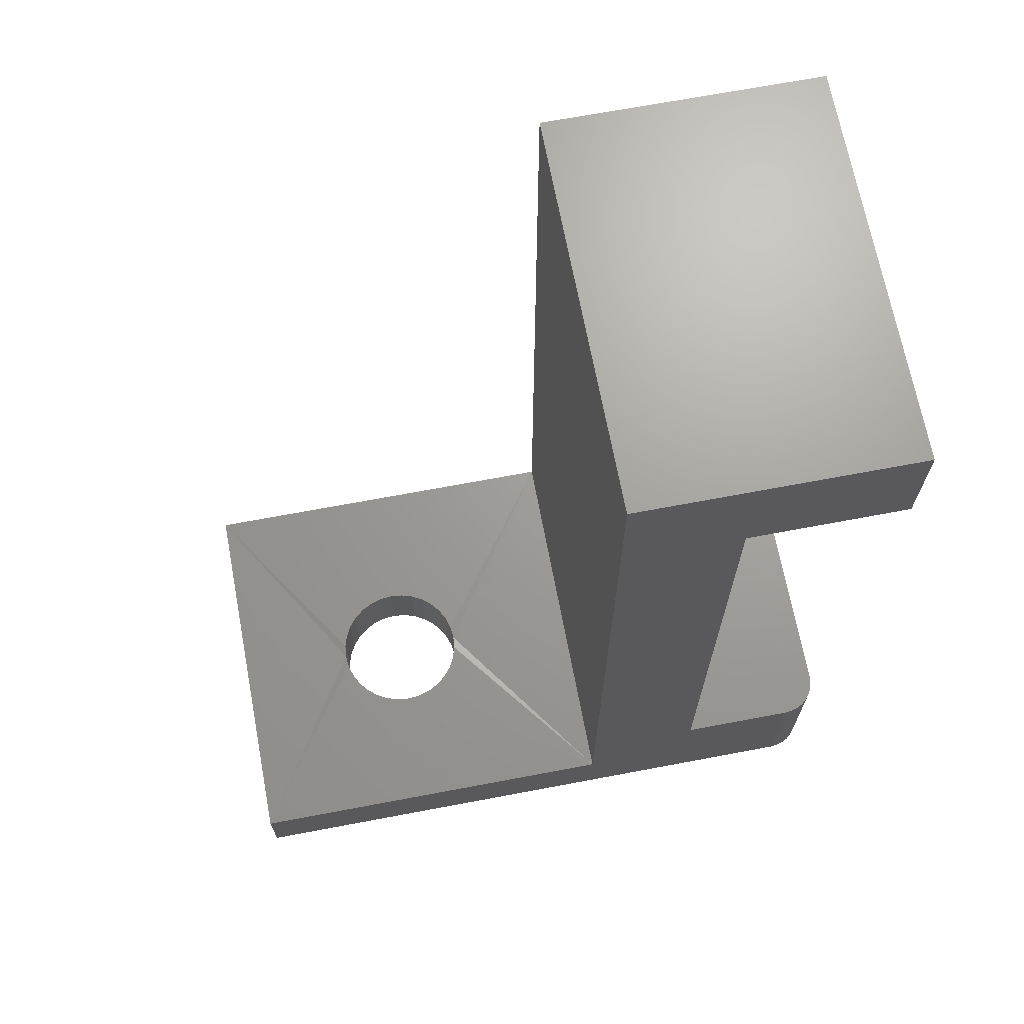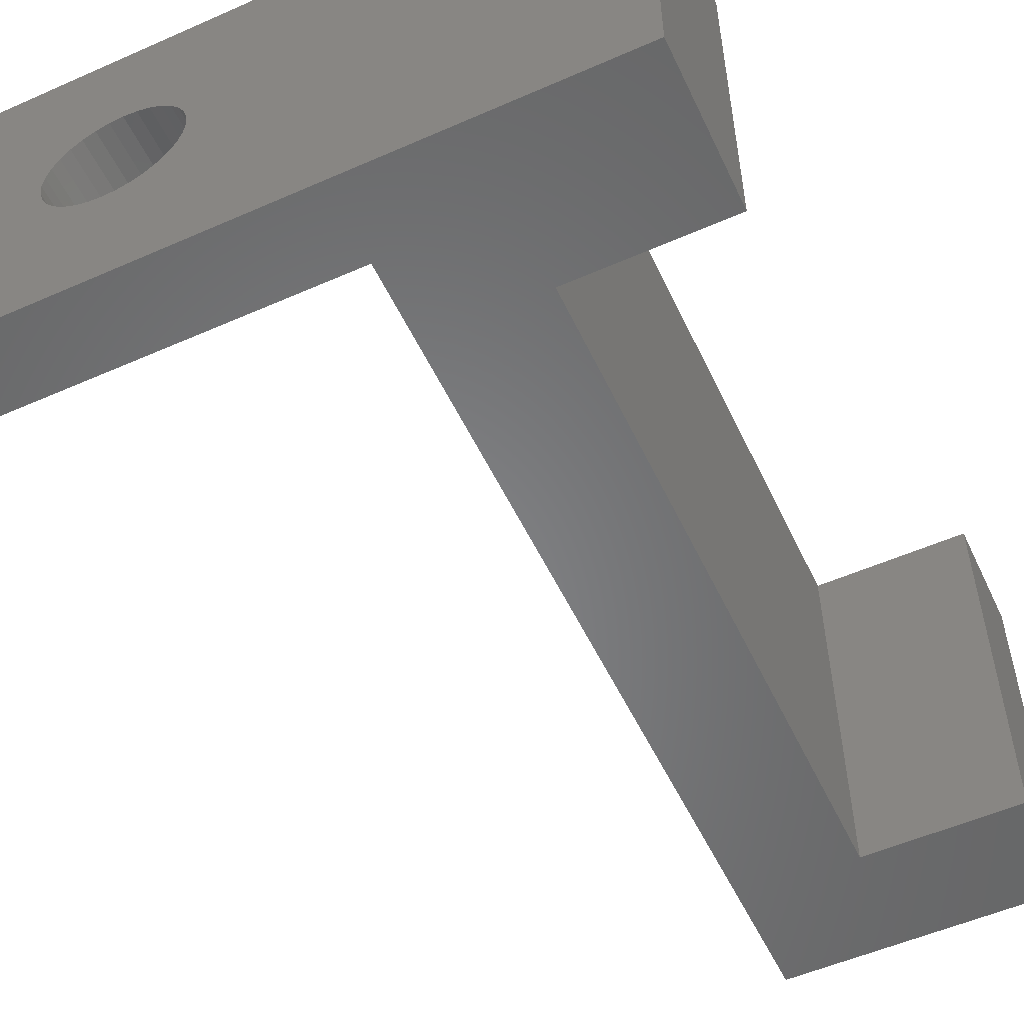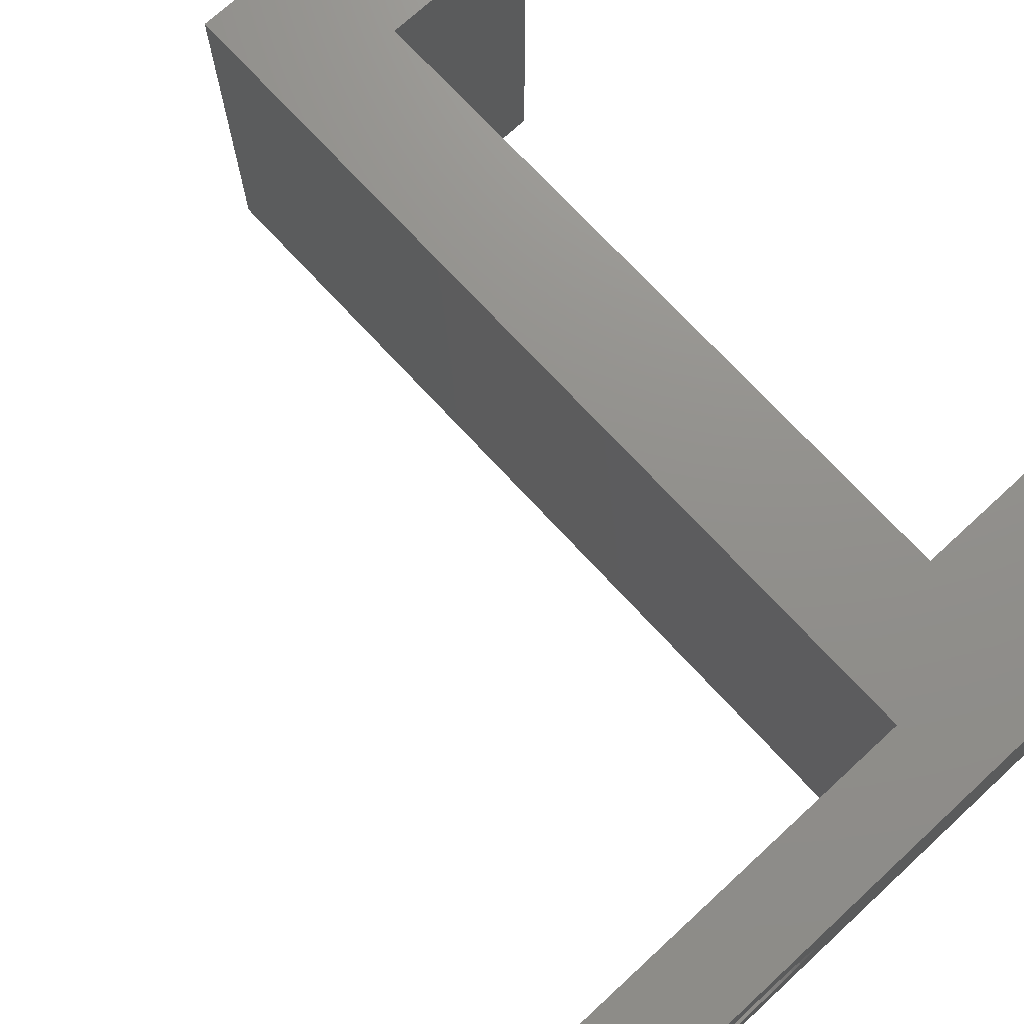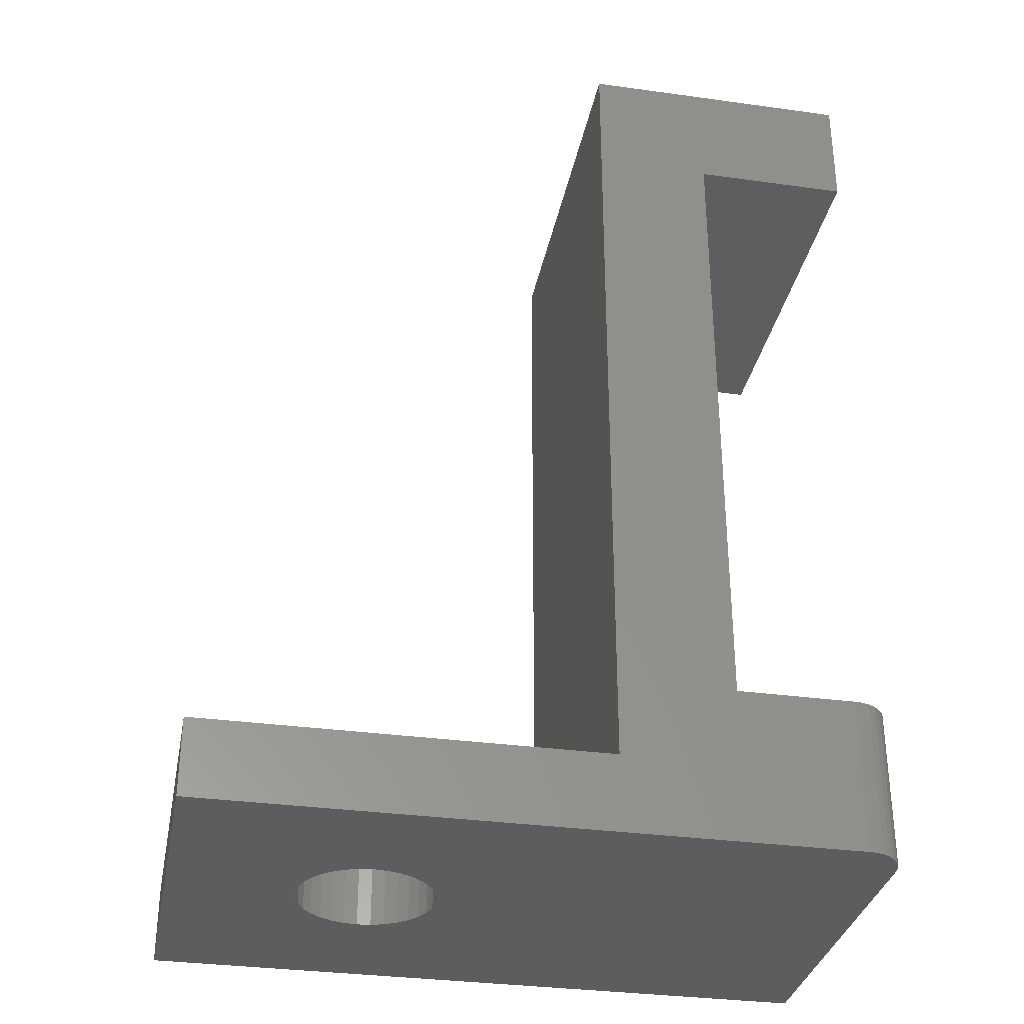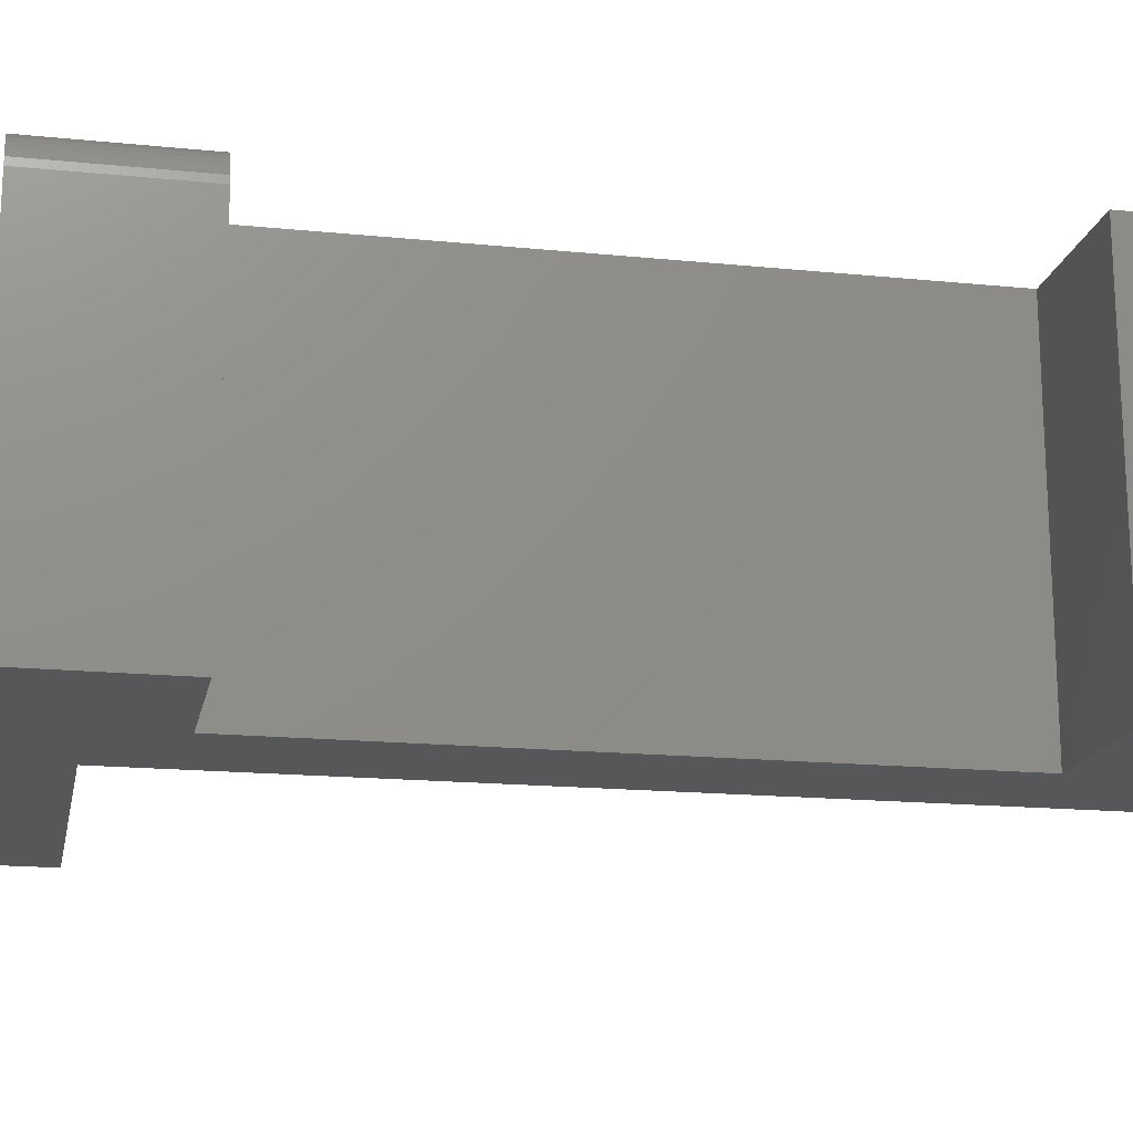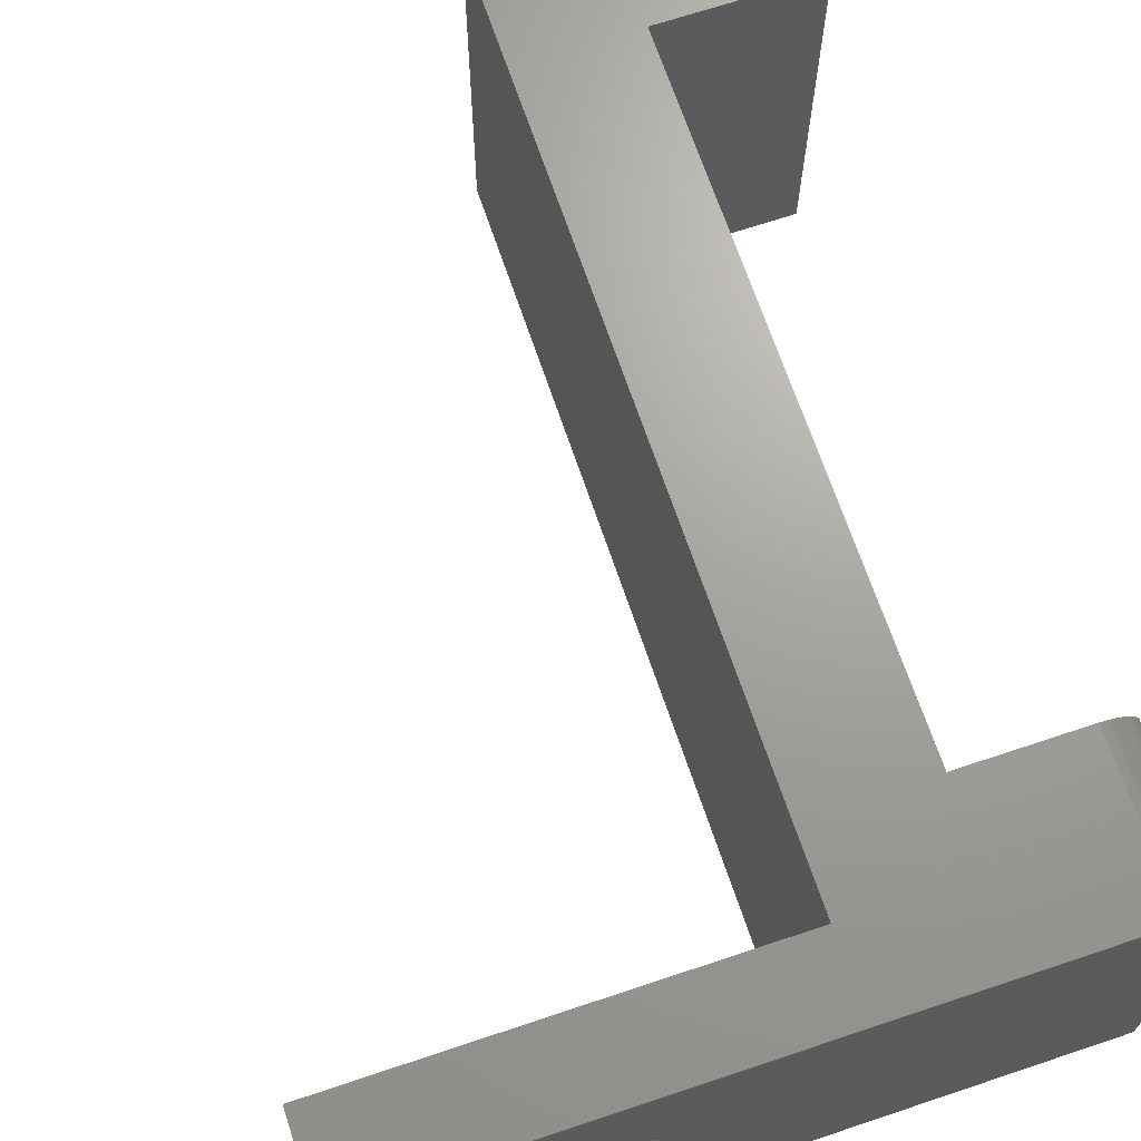
<metadata>
{"format":"stl","ext":"stl","renderer":"f3d","projection":"perspective","resolution":1024,"background":"white","views":[{"elev":68.7,"azim":-10.7,"up":"+Y"},{"elev":-53.9,"azim":25.1,"up":"+Z"},{"elev":72.7,"azim":-42.7,"up":"+Z"},{"elev":-33.0,"azim":-10.8,"up":"+Y"},{"elev":-17.2,"azim":78.7,"up":"+Z"},{"elev":68.2,"azim":-18.5,"up":"+Z"}]}
</metadata>
<code>
# stl→obj: 100 verts, 200 faces
v 0.1557 0 0.2193
v 0.1665 0.06316 0.2183
v 0.1665 0 0.2183
v 0.1768 0.06316 0.2151
v 0.1768 0 0.2151
v 0.1864 0.06316 0.21
v 0.1864 0 0.21
v 0.1948 0.06316 0.2031
v 0.1948 0 0.2031
v 0.2016 0.06316 0.1948
v 0.2016 0 0.1948
v 0.2067 0.06316 0.1852
v 0.2067 0 0.1852
v 0.2099 0.06316 0.1748
v 0.2099 0 0.1748
v 0.2109 0.0625 0.1641
v 0.2109 -3.068e-18 0.1641
v 0.1557 0.06316 0.2193
v 0.1449 0 0.2183
v 0.1449 0.06316 0.2183
v 0.1345 0 0.2151
v 0.1345 0.06316 0.2151
v 0.125 0 0.21
v 0.125 0.06316 0.21
v 0.1166 0 0.2031
v 0.1166 0.06316 0.2031
v 0.1097 0 0.1948
v 0.1097 0.06316 0.1948
v 0.1046 0 0.1852
v 0.1046 0.06316 0.1852
v 0.1015 0 0.1748
v 0.1015 0.06316 0.1748
v 0.1004 3.068e-18 0.1641
v 0.1004 0.0625 0.1641
v 0.1557 0 0.1088
v 0.1449 0.06316 0.1099
v 0.1449 0 0.1099
v 0.1345 0.06316 0.113
v 0.1345 0 0.113
v 0.125 0.06316 0.1181
v 0.125 0 0.1181
v 0.1166 0.06316 0.125
v 0.1166 0 0.125
v 0.1097 0.06316 0.1334
v 0.1097 0 0.1334
v 0.1046 0.06316 0.1429
v 0.1046 0 0.1429
v 0.1015 0.06316 0.1533
v 0.1015 0 0.1533
v 0.1557 0.06316 0.1088
v 0.1665 0 0.1099
v 0.1665 0.06316 0.1099
v 0.1768 0 0.113
v 0.1768 0.06316 0.113
v 0.1864 0 0.1181
v 0.1864 0.06316 0.1181
v 0.1948 0 0.125
v 0.1948 0.06316 0.125
v 0.2016 0 0.1334
v 0.2016 0.06316 0.1334
v 0.2067 0 0.1429
v 0.2067 0.06316 0.1429
v 0.2099 0 0.1533
v 0.2099 0.06316 0.1533
v 0 0.06316 0.3203
v 0.3237 0.06316 0.3203
v 0 0.06316 0
v 0.3237 0.06316 0
v 0.5447 0 0.2891
v 0.5441 0 0.2952
v 0.5424 0 0.301
v 0.5447 0 0
v 0.5395 0 0.3064
v 0.5356 0 0.3112
v 0.5308 0 0.315
v 0.5254 0 0.3179
v 0.5196 0 0.3197
v 0.5135 0 0.3203
v 0 0 0
v 0 0 0.3203
v 0.4184 0.1263 0.3203
v 0.3237 0.75 0.3203
v 0.4184 0.6553 0.3203
v 0.5447 0.75 0.3203
v 0.5447 0.6553 0.3203
v 0.5135 0.1263 0.3203
v 0.5196 0.1263 0.3197
v 0.5254 0.1263 0.3179
v 0.5308 0.1263 0.315
v 0.5356 0.1263 0.3112
v 0.5395 0.1263 0.3064
v 0.5424 0.1263 0.301
v 0.5441 0.1263 0.2952
v 0.5447 0.1263 0.2891
v 0.5447 0.1263 0
v 0.4184 0.1263 0
v 0.3237 0.75 0
v 0.4184 0.6553 0
v 0.5447 0.75 0
v 0.5447 0.6553 0
f 1 2 3
f 3 2 4
f 3 4 5
f 5 4 6
f 5 6 7
f 7 6 8
f 7 8 9
f 9 8 10
f 9 10 11
f 11 10 12
f 11 12 13
f 13 12 14
f 13 14 15
f 15 14 16
f 15 16 17
f 2 1 18
f 18 1 19
f 18 19 20
f 20 19 21
f 20 21 22
f 22 21 23
f 22 23 24
f 24 23 25
f 24 25 26
f 26 25 27
f 26 27 28
f 28 27 29
f 28 29 30
f 30 29 31
f 30 31 32
f 32 31 33
f 32 33 34
f 35 36 37
f 37 36 38
f 37 38 39
f 39 38 40
f 39 40 41
f 41 40 42
f 41 42 43
f 43 42 44
f 43 44 45
f 45 44 46
f 45 46 47
f 47 46 48
f 47 48 49
f 49 48 34
f 49 34 33
f 36 35 50
f 50 35 51
f 50 51 52
f 52 51 53
f 52 53 54
f 54 53 55
f 54 55 56
f 56 55 57
f 56 57 58
f 58 57 59
f 58 59 60
f 60 59 61
f 60 61 62
f 62 61 63
f 62 63 64
f 64 63 17
f 64 17 16
f 65 66 4
f 65 4 2
f 65 2 18
f 65 18 20
f 65 20 22
f 65 22 24
f 65 24 26
f 65 26 28
f 65 28 30
f 65 30 32
f 65 32 34
f 65 34 67
f 68 54 56
f 68 56 58
f 68 58 60
f 68 60 62
f 68 62 64
f 68 64 16
f 68 16 66
f 67 34 48
f 67 48 46
f 67 46 44
f 67 44 42
f 67 42 40
f 67 40 38
f 67 38 36
f 67 36 50
f 67 50 52
f 67 52 54
f 67 54 68
f 66 16 14
f 66 14 12
f 66 12 10
f 66 10 8
f 66 8 6
f 66 6 4
f 69 70 71
f 17 72 69
f 17 69 71
f 17 71 73
f 17 73 74
f 17 74 75
f 17 75 76
f 17 76 77
f 17 77 78
f 79 37 39
f 79 39 41
f 79 41 43
f 79 43 45
f 79 45 47
f 79 47 49
f 79 49 33
f 79 33 80
f 72 17 63
f 72 63 61
f 72 61 59
f 72 59 57
f 72 57 55
f 72 55 53
f 72 53 51
f 72 51 35
f 72 35 37
f 72 37 79
f 80 33 31
f 80 31 29
f 80 29 27
f 80 27 25
f 80 25 23
f 80 23 21
f 80 21 19
f 78 80 19
f 78 19 1
f 78 1 3
f 78 3 5
f 78 5 7
f 78 7 9
f 78 9 11
f 78 11 13
f 78 13 15
f 78 15 17
f 66 81 82
f 82 81 83
f 82 83 84
f 84 83 85
f 86 81 78
f 78 81 66
f 78 66 80
f 80 66 65
f 86 87 88
f 81 86 88
f 81 88 89
f 81 89 90
f 81 90 91
f 81 91 92
f 81 92 93
f 81 93 94
f 81 94 95
f 81 95 96
f 69 72 94
f 94 72 95
f 69 94 70
f 70 94 93
f 70 93 71
f 71 93 92
f 71 92 73
f 73 92 91
f 73 91 74
f 74 91 90
f 74 90 75
f 75 90 89
f 75 89 76
f 76 89 88
f 76 88 77
f 77 88 87
f 77 87 78
f 78 87 86
f 68 97 96
f 96 97 98
f 97 99 98
f 98 99 100
f 95 72 96
f 96 72 68
f 72 79 68
f 68 79 67
f 67 79 65
f 65 79 80
f 82 97 66
f 66 97 68
f 99 97 84
f 84 97 82
f 85 100 84
f 84 100 99
f 98 100 83
f 83 100 85
f 81 96 83
f 83 96 98

</code>
